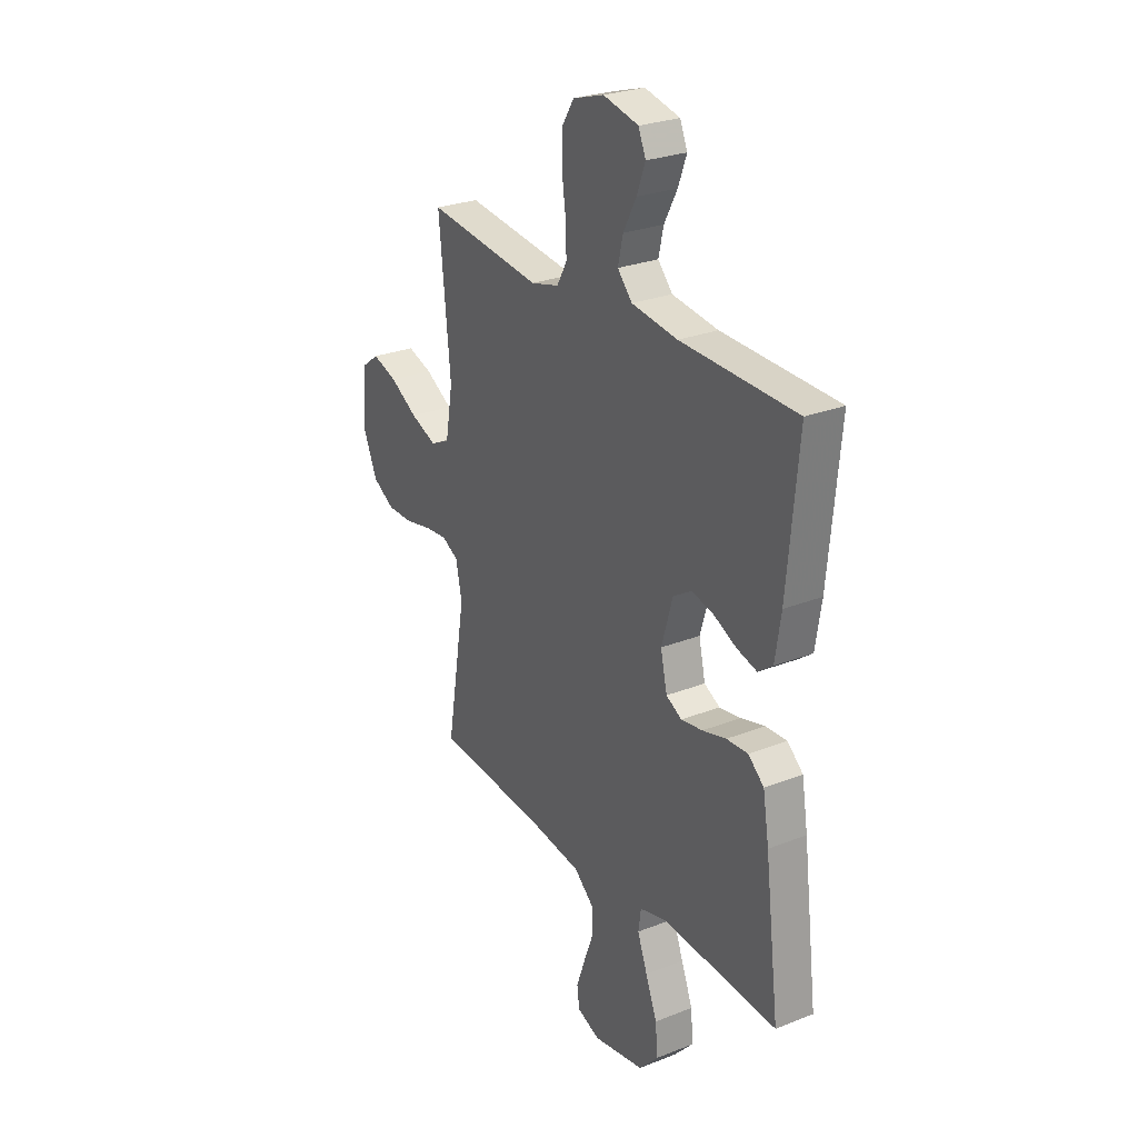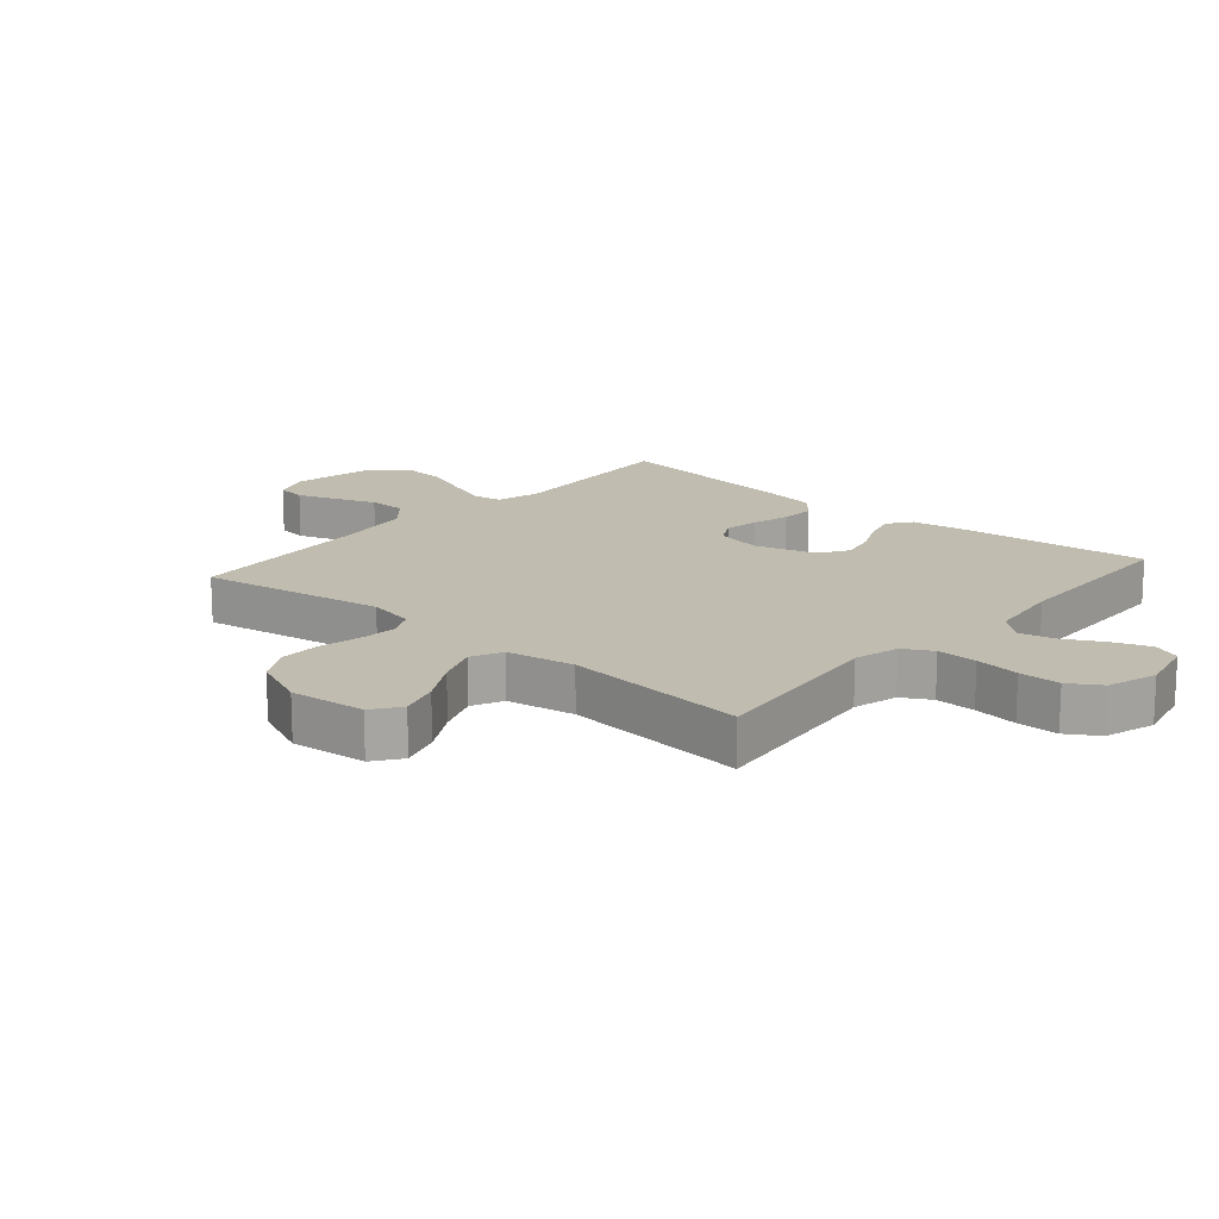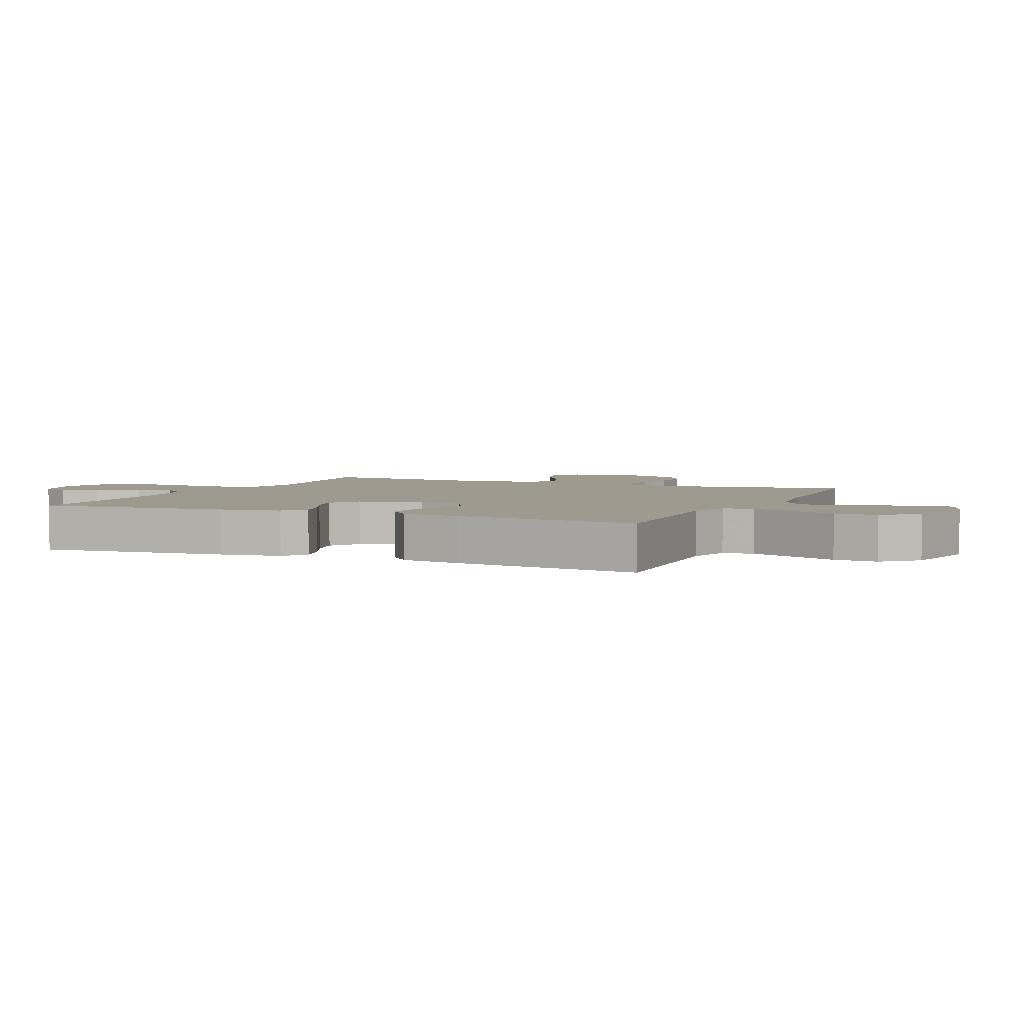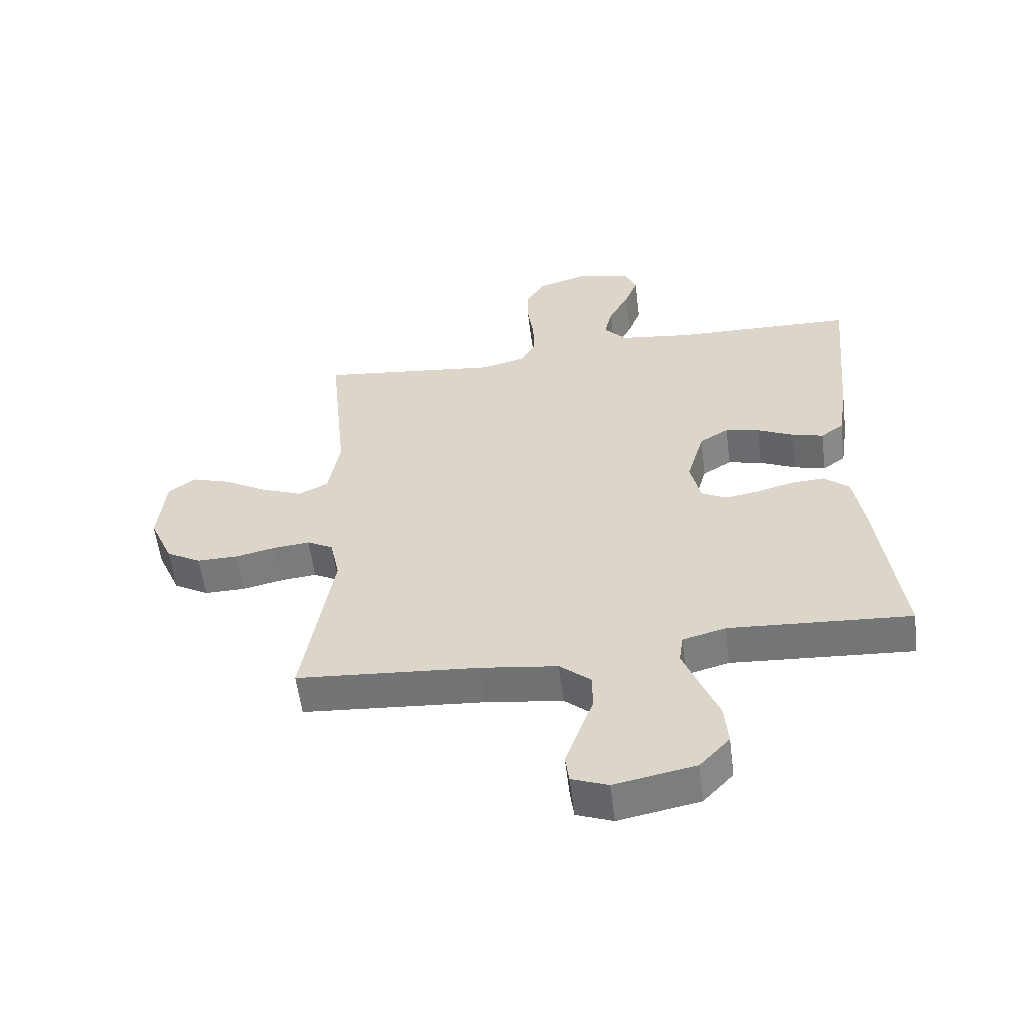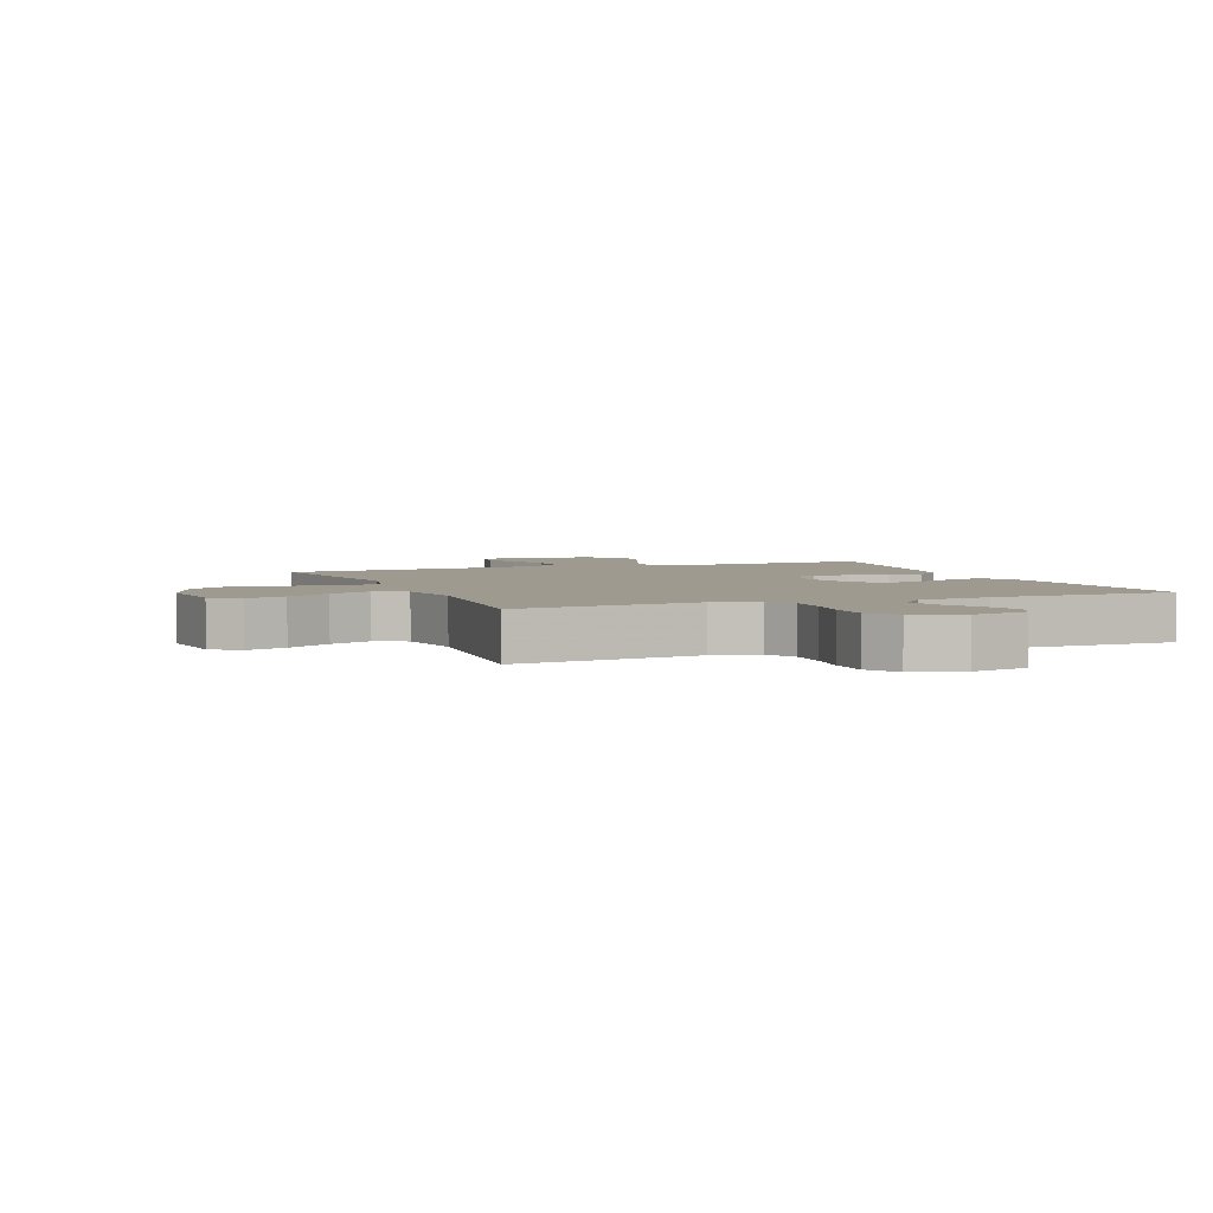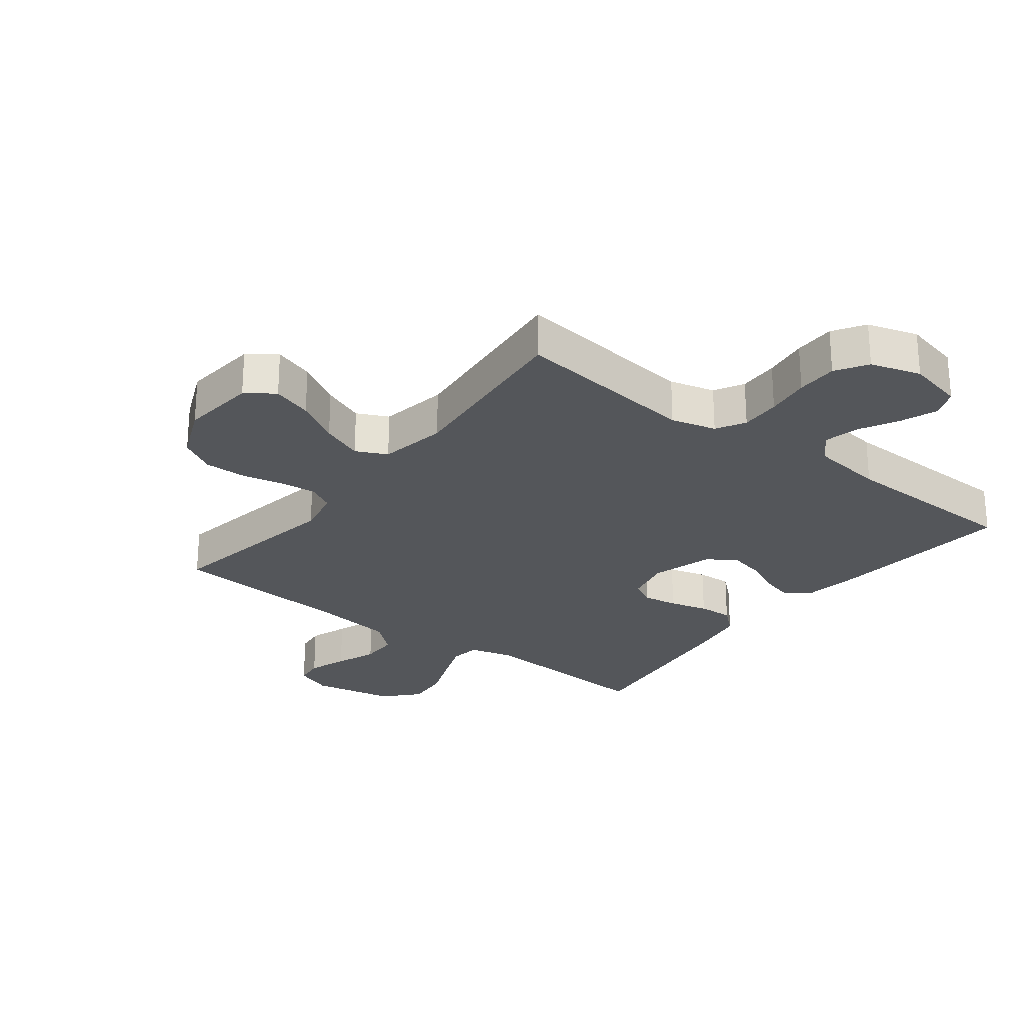
<metadata>
{"format":"obj","ext":"obj","renderer":"f3d","projection":"perspective","resolution":1024,"background":"white","views":[{"elev":26.9,"azim":58.5,"up":"+Z"},{"elev":16.3,"azim":-49.1,"up":"+Y"},{"elev":3.7,"azim":114.0,"up":"+Y"},{"elev":-57.2,"azim":7.1,"up":"+Z"},{"elev":3.6,"azim":-21.8,"up":"+Y"},{"elev":-25.6,"azim":-37.7,"up":"+Y"}]}
</metadata>
<code>
v -0.5 0.07 0.5
v -0.2 0.07 0.465
v -0.127 0.07 0.484
v -0.101 0.07 0.531
v -0.103 0.07 0.596
v -0.113 0.07 0.668
v -0.113 0.07 0.735
v -0.081 0.07 0.786
v 0 0.07 0.811
v 0.092 0.07 0.79
v 0.111 0.07 0.745
v 0.089 0.07 0.686
v 0.055 0.07 0.622
v 0.042 0.07 0.565
v 0.08 0.07 0.523
v 0.2 0.07 0.507
v 0.5 0.07 0.5
v 0.472 0.07 0.2
v 0.457 0.07 0.103
v 0.419 0.07 0.075
v 0.367 0.07 0.089
v 0.307 0.07 0.117
v 0.25 0.07 0.13
v 0.202 0.07 0.1
v 0.173 0.07 0
v 0.19 0.07 -0.075
v 0.231 0.07 -0.097
v 0.287 0.07 -0.088
v 0.349 0.07 -0.071
v 0.405 0.07 -0.068
v 0.446 0.07 -0.104
v 0.462 0.07 -0.2
v 0.5 0.07 -0.5
v 0.2 0.07 -0.482
v 0.129 0.07 -0.501
v 0.122 0.07 -0.55
v 0.148 0.07 -0.618
v 0.178 0.07 -0.694
v 0.184 0.07 -0.764
v 0.134 0.07 -0.818
v 0 0.07 -0.844
v -0.06 0.07 -0.821
v -0.066 0.07 -0.774
v -0.044 0.07 -0.711
v -0.019 0.07 -0.644
v -0.02 0.07 -0.583
v -0.071 0.07 -0.539
v -0.2 0.07 -0.522
v -0.5 0.07 -0.5
v -0.45 0.07 -0.2
v -0.466 0.07 -0.124
v -0.509 0.07 -0.101
v -0.568 0.07 -0.107
v -0.636 0.07 -0.122
v -0.704 0.07 -0.123
v -0.762 0.07 -0.09
v -0.801 0.07 0
v -0.789 0.07 0.123
v -0.744 0.07 0.156
v -0.679 0.07 0.135
v -0.607 0.07 0.093
v -0.539 0.07 0.066
v -0.489 0.07 0.09
v -0.47 0.07 0.2
v -0.5 0 0.5
v -0.2 0 0.465
v -0.127 0 0.484
v -0.101 0 0.531
v -0.103 0 0.596
v -0.113 0 0.668
v -0.113 0 0.735
v -0.081 0 0.786
v 0 0 0.811
v 0.092 0 0.79
v 0.111 0 0.745
v 0.089 0 0.686
v 0.055 0 0.622
v 0.042 0 0.565
v 0.08 0 0.523
v 0.2 0 0.507
v 0.5 0 0.5
v 0.472 0 0.2
v 0.457 0 0.103
v 0.419 0 0.075
v 0.367 0 0.089
v 0.307 0 0.117
v 0.25 0 0.13
v 0.202 0 0.1
v 0.173 0 0
v 0.19 0 -0.075
v 0.231 0 -0.097
v 0.287 0 -0.088
v 0.349 0 -0.071
v 0.405 0 -0.068
v 0.446 0 -0.104
v 0.462 0 -0.2
v 0.5 0 -0.5
v 0.2 0 -0.482
v 0.129 0 -0.501
v 0.122 0 -0.55
v 0.148 0 -0.618
v 0.178 0 -0.694
v 0.184 0 -0.764
v 0.134 0 -0.818
v 0 0 -0.844
v -0.06 0 -0.821
v -0.066 0 -0.774
v -0.044 0 -0.711
v -0.019 0 -0.644
v -0.02 0 -0.583
v -0.071 0 -0.539
v -0.2 0 -0.522
v -0.5 0 -0.5
v -0.45 0 -0.2
v -0.466 0 -0.124
v -0.509 0 -0.101
v -0.568 0 -0.107
v -0.636 0 -0.122
v -0.704 0 -0.123
v -0.762 0 -0.09
v -0.801 0 0
v -0.789 0 0.123
v -0.744 0 0.156
v -0.679 0 0.135
v -0.607 0 0.093
v -0.539 0 0.066
v -0.489 0 0.09
v -0.47 0 0.2
f 59 60 61
f 58 59 61
f 57 58 61
f 56 57 61
f 55 56 61
f 54 55 61
f 53 54 61
f 52 53 61 62
f 51 52 62 63
f 48 49 50
f 51 63 64
f 50 51 64
f 48 50 64
f 47 48 64
f 43 44 45
f 42 43 45
f 41 42 45
f 40 41 45
f 39 40 45
f 38 39 45
f 37 38 45
f 36 37 45 46
f 64 1 2
f 47 64 2
f 46 47 2
f 36 46 2
f 35 36 2
f 32 33 34
f 31 32 34
f 30 31 34
f 29 30 34
f 28 29 34
f 20 21 22
f 19 20 22
f 18 19 22
f 17 18 22
f 16 17 22
f 15 16 22 23
f 14 15 23 24
f 11 12 13
f 10 11 13
f 9 10 13
f 8 9 13
f 7 8 13
f 6 7 13
f 5 6 13
f 4 5 13 14
f 14 24 25
f 4 14 25
f 3 4 25
f 27 28 34 35
f 26 27 35
f 25 26 35
f 3 25 35
f 2 3 35
f 125 124 123
f 125 123 122
f 125 122 121
f 125 121 120
f 125 120 119
f 125 119 118
f 125 118 117
f 126 125 117 116
f 127 126 116 115
f 114 113 112
f 128 127 115
f 128 115 114
f 128 114 112
f 128 112 111
f 109 108 107
f 109 107 106
f 109 106 105
f 109 105 104
f 109 104 103
f 109 103 102
f 109 102 101
f 110 109 101 100
f 66 65 128
f 66 128 111
f 66 111 110
f 66 110 100
f 66 100 99
f 98 97 96
f 98 96 95
f 98 95 94
f 98 94 93
f 98 93 92
f 86 85 84
f 86 84 83
f 86 83 82
f 86 82 81
f 86 81 80
f 87 86 80 79
f 88 87 79 78
f 77 76 75
f 77 75 74
f 77 74 73
f 77 73 72
f 77 72 71
f 77 71 70
f 77 70 69
f 78 77 69 68
f 89 88 78
f 89 78 68
f 89 68 67
f 99 98 92 91
f 99 91 90
f 99 90 89
f 99 89 67
f 99 67 66
f 1 65 66 2
f 2 66 67 3
f 3 67 68 4
f 4 68 69 5
f 5 69 70 6
f 6 70 71 7
f 7 71 72 8
f 8 72 73 9
f 9 73 74 10
f 10 74 75 11
f 11 75 76 12
f 12 76 77 13
f 13 77 78 14
f 14 78 79 15
f 15 79 80 16
f 16 80 81 17
f 17 81 82 18
f 18 82 83 19
f 19 83 84 20
f 20 84 85 21
f 21 85 86 22
f 22 86 87 23
f 23 87 88 24
f 24 88 89 25
f 25 89 90 26
f 26 90 91 27
f 27 91 92 28
f 28 92 93 29
f 29 93 94 30
f 30 94 95 31
f 31 95 96 32
f 32 96 97 33
f 33 97 98 34
f 34 98 99 35
f 35 99 100 36
f 36 100 101 37
f 37 101 102 38
f 38 102 103 39
f 39 103 104 40
f 40 104 105 41
f 41 105 106 42
f 42 106 107 43
f 43 107 108 44
f 44 108 109 45
f 45 109 110 46
f 46 110 111 47
f 47 111 112 48
f 48 112 113 49
f 49 113 114 50
f 50 114 115 51
f 51 115 116 52
f 52 116 117 53
f 53 117 118 54
f 54 118 119 55
f 55 119 120 56
f 56 120 121 57
f 57 121 122 58
f 58 122 123 59
f 59 123 124 60
f 60 124 125 61
f 61 125 126 62
f 62 126 127 63
f 63 127 128 64
f 64 128 65 1

</code>
